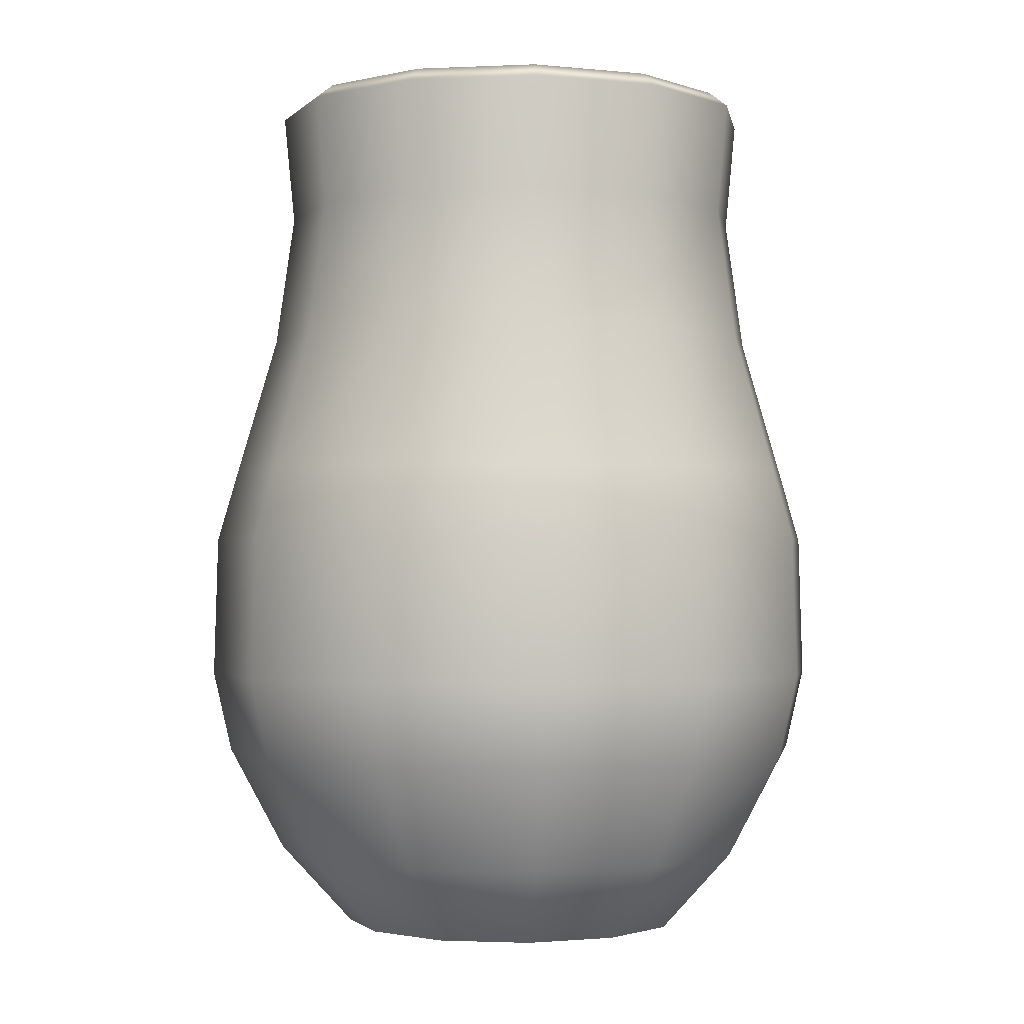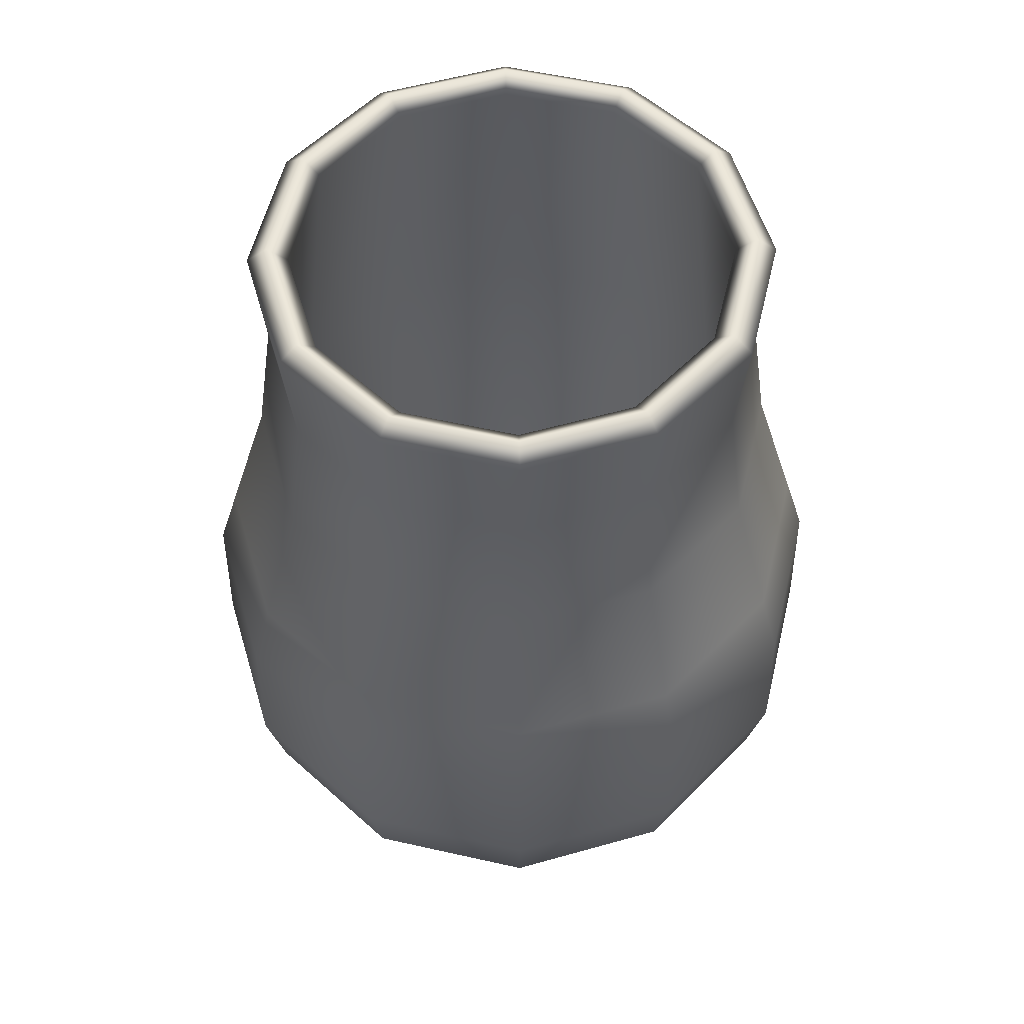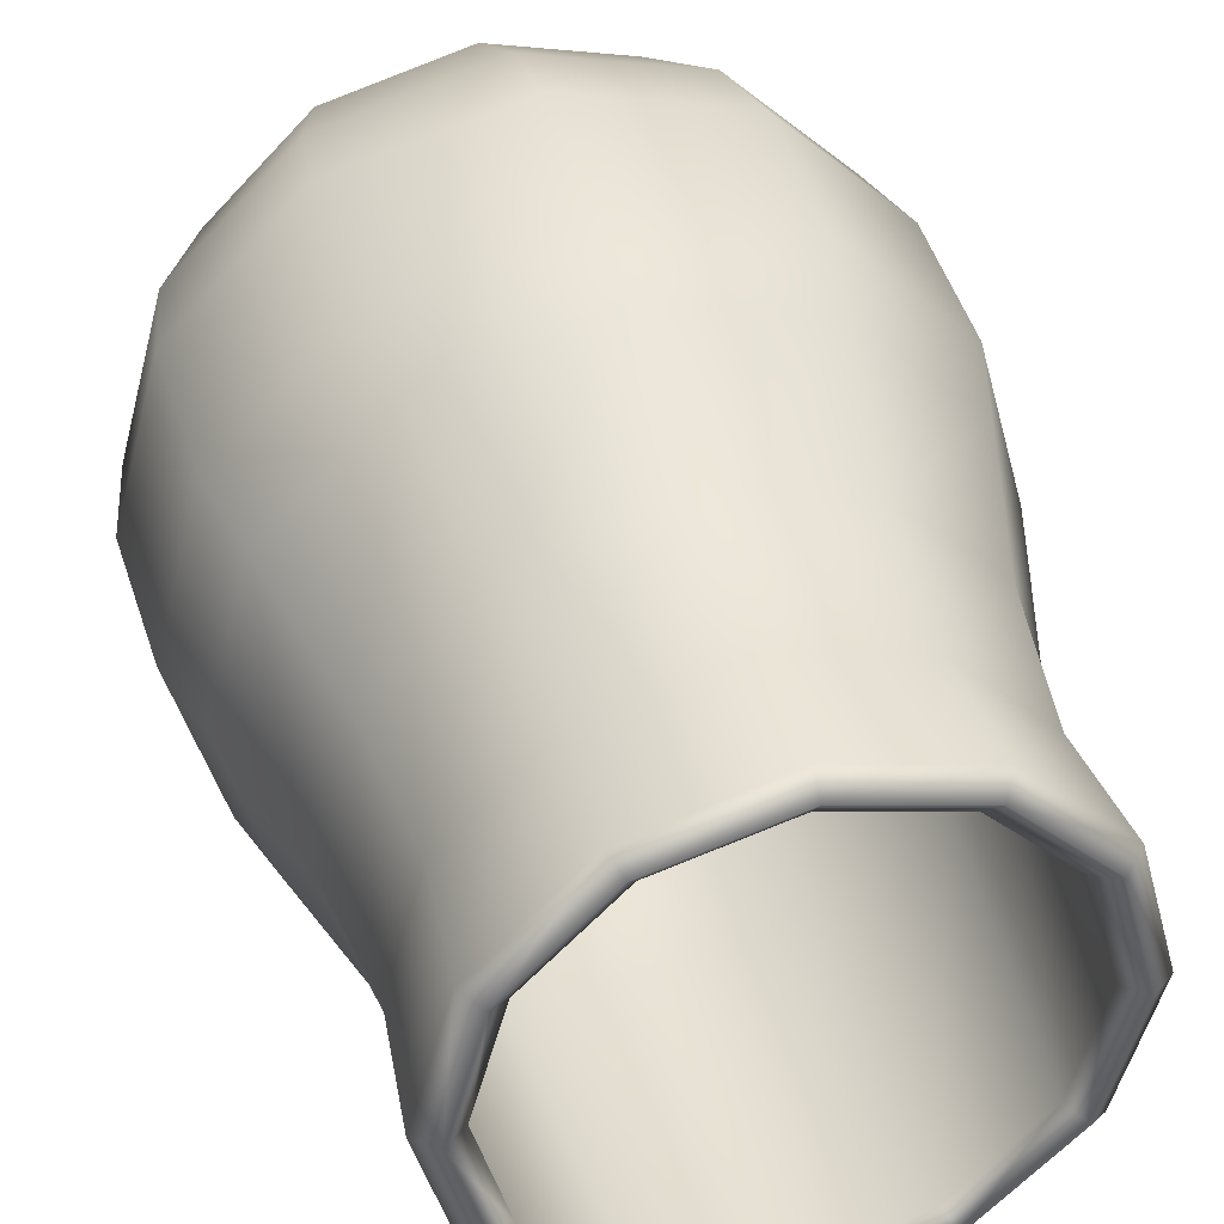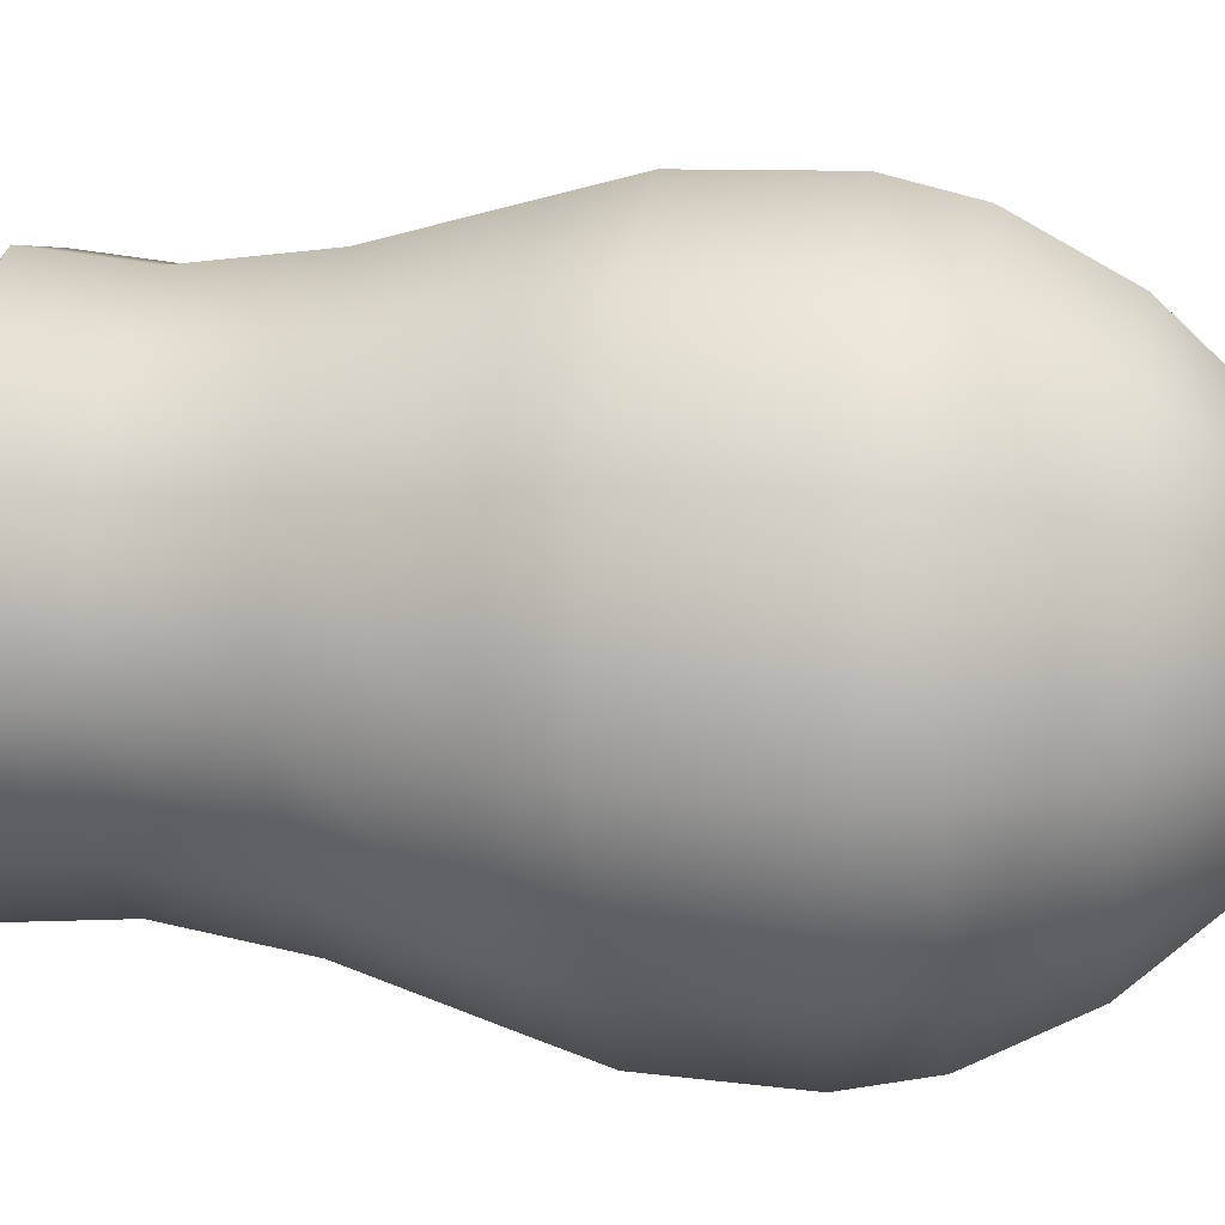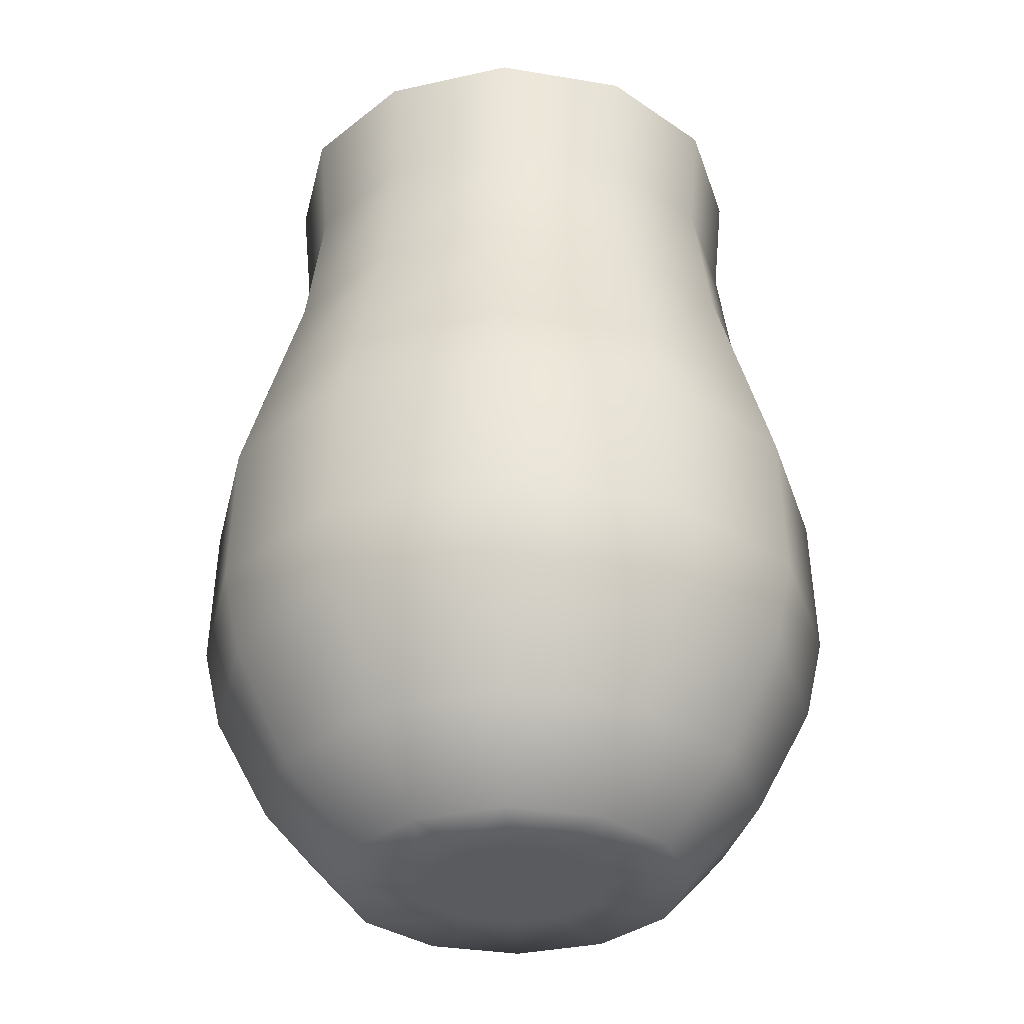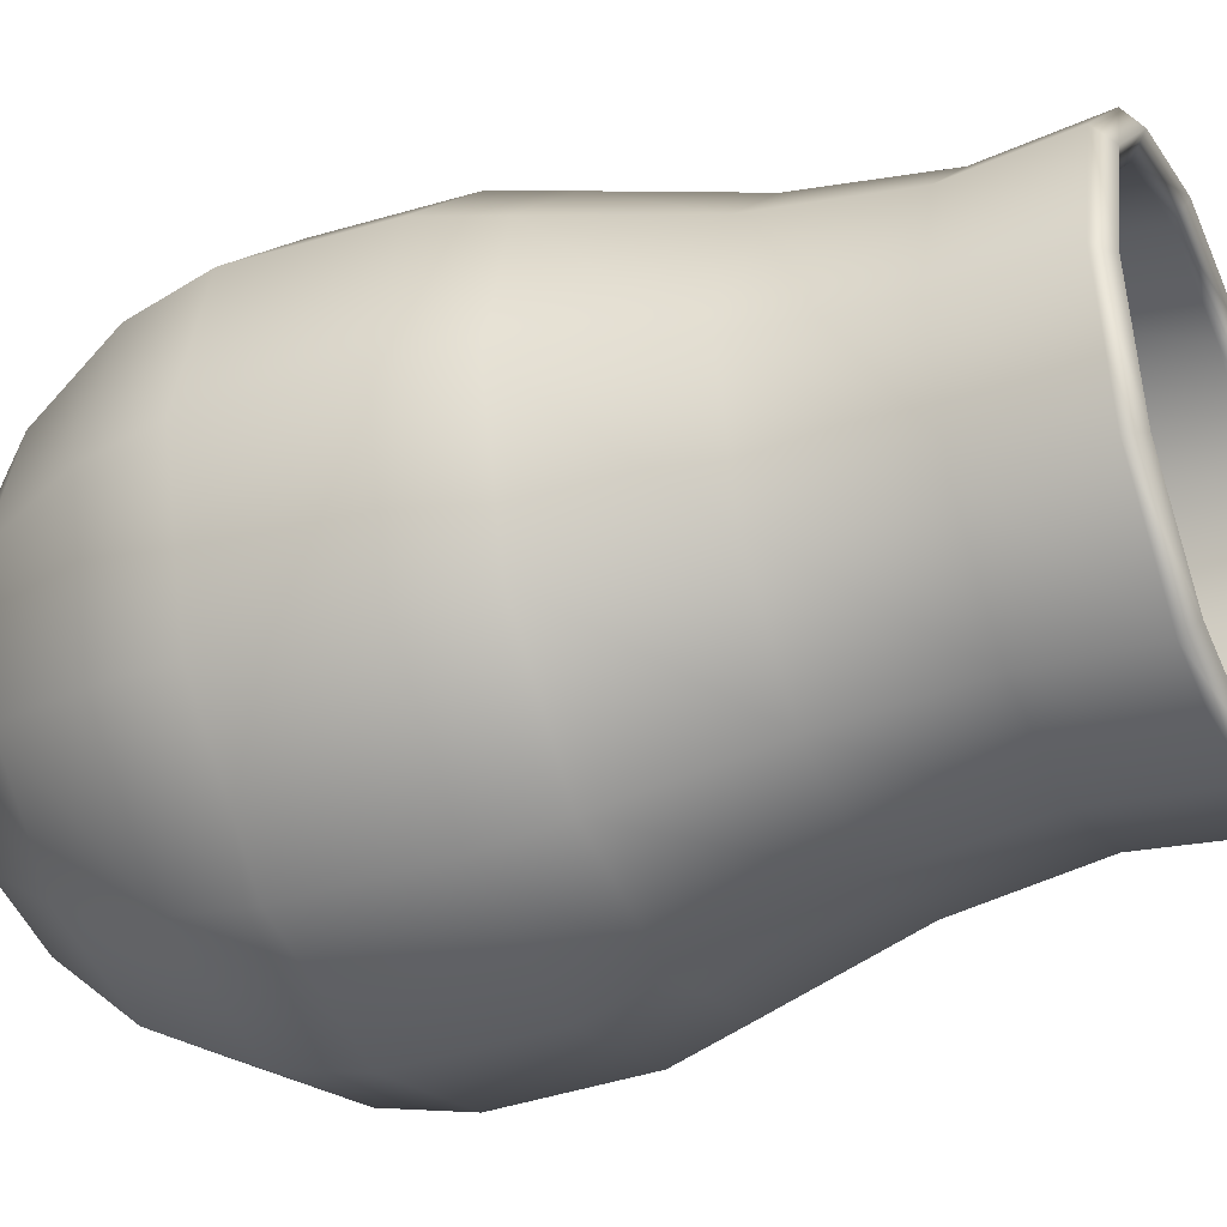
<metadata>
{"format":"obj","ext":"obj","renderer":"f3d","projection":"perspective","resolution":1024,"background":"white","views":[{"elev":-1.6,"azim":-65.6,"up":"+Y"},{"elev":55.5,"azim":-31.6,"up":"+Y"},{"elev":41.6,"azim":164.3,"up":"+Z"},{"elev":20.1,"azim":-80.7,"up":"+Z"},{"elev":-33.4,"azim":92.0,"up":"+Y"},{"elev":-34.4,"azim":114.0,"up":"+Z"}]}
</metadata>
<code>
g default
v 0.03357 -0 -0.01938
v 0.01938 -0 -0.03357
v 0 -0 -0.03876
v -0.01938 -0 -0.03357
v -0.03357 -0 -0.01938
v -0.03876 -0 0
v -0.03357 -0 0.01938
v -0.01938 -0 0.03357
v 0 -0 0.03876
v 0.01938 -0 0.03357
v 0.03357 -0 0.01938
v 0.03876 -0 0
v 0.06485 -0 -0.03744
v 0.03744 -0 -0.06485
v 0 -0 -0.07488
v -0.03744 -0 -0.06485
v -0.06485 -0 -0.03744
v -0.07488 -0 0
v -0.06485 -0 0.03744
v -0.03744 -0 0.06485
v 0 -0 0.07488
v 0.03744 -0 0.06485
v 0.06485 -0 0.03744
v 0.07488 -0 0
v 0.09171 0.03382 -0.05295
v 0.05295 0.03382 -0.09171
v 0 0.03382 -0.1059
v -0.05295 0.03382 -0.09171
v -0.09171 0.03382 -0.05295
v -0.1059 0.03382 0
v -0.09171 0.03382 0.05295
v -0.05295 0.03382 0.09171
v 0 0.03382 0.1059
v 0.05295 0.03382 0.09171
v 0.09171 0.03382 0.05295
v 0.1059 0.03382 0
v 0.1123 0.07852 -0.06485
v 0.06485 0.07852 -0.1123
v 0 0.07852 -0.1297
v -0.06485 0.07852 -0.1123
v -0.1123 0.07852 -0.06485
v -0.1297 0.07852 0
v -0.1123 0.07852 0.06485
v -0.06485 0.07852 0.1123
v 0 0.07852 0.1297
v 0.06485 0.07852 0.1123
v 0.1123 0.07852 0.06485
v 0.1297 0.07852 0
v 0.1102 0.2051 -0.0636
v 0.0636 0.2051 -0.1102
v 0 0.2051 -0.1272
v -0.0636 0.2051 -0.1102
v -0.1102 0.2051 -0.0636
v -0.1272 0.2051 0
v -0.1102 0.2051 0.0636
v -0.0636 0.2051 0.1102
v 0 0.2051 0.1272
v 0.0636 0.2051 0.1102
v 0.1102 0.2051 0.0636
v 0.1272 0.2051 0
v 0.09484 0.266 -0.05475
v 0.05475 0.266 -0.09484
v 0 0.266 -0.1095
v -0.05475 0.266 -0.09484
v -0.09484 0.266 -0.05475
v -0.1095 0.266 0
v -0.09484 0.266 0.05475
v -0.05475 0.266 0.09484
v 0 0.266 0.1095
v 0.05475 0.266 0.09484
v 0.09484 0.266 0.05475
v 0.1095 0.266 0
v 0.08791 0.3227 -0.05076
v 0.05076 0.3227 -0.08791
v 0 0.3227 -0.1015
v -0.05076 0.3227 -0.08791
v -0.08791 0.3227 -0.05076
v -0.1015 0.3227 0
v -0.08791 0.3227 0.05076
v -0.05076 0.3227 0.08791
v 0 0.3227 0.1015
v 0.05076 0.3227 0.08791
v 0.08791 0.3227 0.05076
v 0.1015 0.3227 0
v 0.09171 0.3694 -0.05295
v 0.05295 0.3694 -0.09171
v 0 0.3694 -0.1059
v -0.05295 0.3694 -0.09171
v -0.09171 0.3694 -0.05295
v -0.1059 0.3694 0
v -0.09171 0.3694 0.05295
v -0.05295 0.3694 0.09171
v 0 0.3694 0.1059
v 0.05295 0.3694 0.09171
v 0.09171 0.3694 0.05295
v 0.1059 0.3694 0
v 0.07755 0.3694 -0.04477
v 0.04477 0.3694 -0.07755
v 0 0.3694 -0.08954
v -0.04477 0.3694 -0.07755
v -0.07755 0.3694 -0.04477
v -0.08954 0.3694 0
v -0.07755 0.3694 0.04477
v -0.04477 0.3694 0.07755
v 0 0.3694 0.08954
v 0.04477 0.3694 0.07755
v 0.07755 0.3694 0.04477
v 0.08954 0.3694 0
v 0 -0 0
v 0.07755 0.1036 -0.04477
v 0.04477 0.1036 -0.07755
v 0.02318 0.1036 -0.04014
v 0.04014 0.1036 -0.02318
v 0 0.1036 -0.08954
v 0 0.1036 -0.04635
v -0.04477 0.1036 -0.07755
v -0.02318 0.1036 -0.04014
v -0.07755 0.1036 -0.04477
v -0.04014 0.1036 -0.02318
v -0.08954 0.1036 0
v -0.04635 0.1036 0
v -0.07755 0.1036 0.04477
v -0.04014 0.1036 0.02318
v -0.04477 0.1036 0.07755
v -0.02318 0.1036 0.04014
v 0 0.1036 0.08954
v 0 0.1036 0.04635
v 0.04477 0.1036 0.07755
v 0.02318 0.1036 0.04014
v 0.07755 0.1036 0.04477
v 0.04014 0.1036 0.02318
v 0.08954 0.1036 0
v 0.04635 0.1036 0
v 0 0.1036 0
v 0.0911 0.2407 -0.0526
v 0.0526 0.2407 -0.0911
v 0 0.2407 -0.1052
v -0.0526 0.2407 -0.0911
v -0.0911 0.2407 -0.0526
v -0.1052 0.2407 0
v -0.0911 0.2407 0.0526
v -0.0526 0.2407 0.0911
v 0 0.2407 0.1052
v 0.0526 0.2407 0.0911
v 0.0911 0.2407 0.0526
v 0.1052 0.2407 0
v 0.08463 0.3758 -0.04886
v 0.04886 0.3758 -0.08463
v 0 0.3758 -0.09772
v -0.04886 0.3758 -0.08463
v -0.08463 0.3758 -0.04886
v -0.09772 0.3758 0
v -0.08463 0.3758 0.04886
v -0.04886 0.3758 0.08463
v 0 0.3758 0.09772
v 0.04886 0.3758 0.08463
v 0.08463 0.3758 0.04886
v 0.09772 0.3758 0
v 0.1192 0.1135 -0.06882
v 0.1177 0.1747 -0.06796
v 0.06882 0.1135 -0.1192
v 0.06796 0.1747 -0.1177
v 0 0.1135 -0.1376
v 0 0.1747 -0.1359
v -0.06882 0.1135 -0.1192
v -0.06796 0.1747 -0.1177
v -0.1192 0.1135 -0.06882
v -0.1177 0.1747 -0.06796
v -0.1376 0.1135 0
v -0.1359 0.1747 0
v -0.1192 0.1135 0.06882
v -0.1177 0.1747 0.06796
v -0.06882 0.1135 0.1192
v -0.06796 0.1747 0.1177
v 0 0.1135 0.1376
v 0 0.1747 0.1359
v 0.06882 0.1135 0.1192
v 0.06796 0.1747 0.1177
v 0.1192 0.1135 0.06882
v 0.1177 0.1747 0.06796
v 0.1376 0.1135 0
v 0.1359 0.1747 0
g PotClean
f 1 2 14 13
f 2 3 15 14
f 3 4 16 15
f 4 5 17 16
f 5 6 18 17
f 6 7 19 18
f 7 8 20 19
f 8 9 21 20
f 9 10 22 21
f 10 11 23 22
f 11 12 24 23
f 12 1 13 24
f 13 14 26 25
f 14 15 27 26
f 15 16 28 27
f 16 17 29 28
f 17 18 30 29
f 18 19 31 30
f 19 20 32 31
f 20 21 33 32
f 21 22 34 33
f 22 23 35 34
f 23 24 36 35
f 24 13 25 36
f 25 26 38 37
f 26 27 39 38
f 27 28 40 39
f 28 29 41 40
f 29 30 42 41
f 30 31 43 42
f 31 32 44 43
f 32 33 45 44
f 33 34 46 45
f 34 35 47 46
f 35 36 48 47
f 36 25 37 48
f 49 50 62 61
f 50 51 63 62
f 51 52 64 63
f 52 53 65 64
f 53 54 66 65
f 54 55 67 66
f 55 56 68 67
f 56 57 69 68
f 57 58 70 69
f 58 59 71 70
f 59 60 72 71
f 60 49 61 72
f 61 62 74 73
f 62 63 75 74
f 63 64 76 75
f 64 65 77 76
f 65 66 78 77
f 66 67 79 78
f 67 68 80 79
f 68 69 81 80
f 69 70 82 81
f 70 71 83 82
f 71 72 84 83
f 72 61 73 84
f 73 74 86 85
f 74 75 87 86
f 75 76 88 87
f 76 77 89 88
f 77 78 90 89
f 78 79 91 90
f 79 80 92 91
f 80 81 93 92
f 81 82 94 93
f 82 83 95 94
f 83 84 96 95
f 84 73 85 96
f 147 148 98 97
f 148 149 99 98
f 149 150 100 99
f 150 151 101 100
f 151 152 102 101
f 152 153 103 102
f 153 154 104 103
f 154 155 105 104
f 155 156 106 105
f 156 157 107 106
f 157 158 108 107
f 158 147 97 108
f 110 111 112 113
f 111 114 115 112
f 114 116 117 115
f 116 118 119 117
f 118 120 121 119
f 120 122 123 121
f 122 124 125 123
f 124 126 127 125
f 126 128 129 127
f 128 130 131 129
f 130 132 133 131
f 132 110 113 133
f 2 1 109
f 3 2 109
f 4 3 109
f 5 4 109
f 6 5 109
f 7 6 109
f 8 7 109
f 9 8 109
f 10 9 109
f 11 10 109
f 12 11 109
f 1 12 109
f 113 112 134
f 112 115 134
f 115 117 134
f 117 119 134
f 119 121 134
f 121 123 134
f 123 125 134
f 125 127 134
f 127 129 134
f 129 131 134
f 131 133 134
f 133 113 134
f 135 136 111 110
f 136 137 114 111
f 137 138 116 114
f 138 139 118 116
f 139 140 120 118
f 140 141 122 120
f 141 142 124 122
f 142 143 126 124
f 143 144 128 126
f 144 145 130 128
f 145 146 132 130
f 146 135 110 132
f 97 98 136 135
f 98 99 137 136
f 99 100 138 137
f 100 101 139 138
f 101 102 140 139
f 102 103 141 140
f 103 104 142 141
f 104 105 143 142
f 105 106 144 143
f 106 107 145 144
f 107 108 146 145
f 108 97 135 146
f 85 86 148 147
f 86 87 149 148
f 87 88 150 149
f 88 89 151 150
f 89 90 152 151
f 90 91 153 152
f 91 92 154 153
f 92 93 155 154
f 93 94 156 155
f 94 95 157 156
f 95 96 158 157
f 96 85 147 158
f 159 160 182 181
f 160 159 161 162
f 162 161 163 164
f 164 163 165 166
f 166 165 167 168
f 168 167 169 170
f 170 169 171 172
f 172 171 173 174
f 174 173 175 176
f 176 175 177 178
f 178 177 179 180
f 180 179 181 182
f 37 38 161 159
f 38 39 163 161
f 39 40 165 163
f 40 41 167 165
f 41 42 169 167
f 42 43 171 169
f 43 44 173 171
f 44 45 175 173
f 45 46 177 175
f 46 47 179 177
f 47 48 181 179
f 48 37 159 181
f 160 162 50 49
f 162 164 51 50
f 164 166 52 51
f 166 168 53 52
f 168 170 54 53
f 170 172 55 54
f 172 174 56 55
f 174 176 57 56
f 176 178 58 57
f 178 180 59 58
f 180 182 60 59
f 182 160 49 60

</code>
